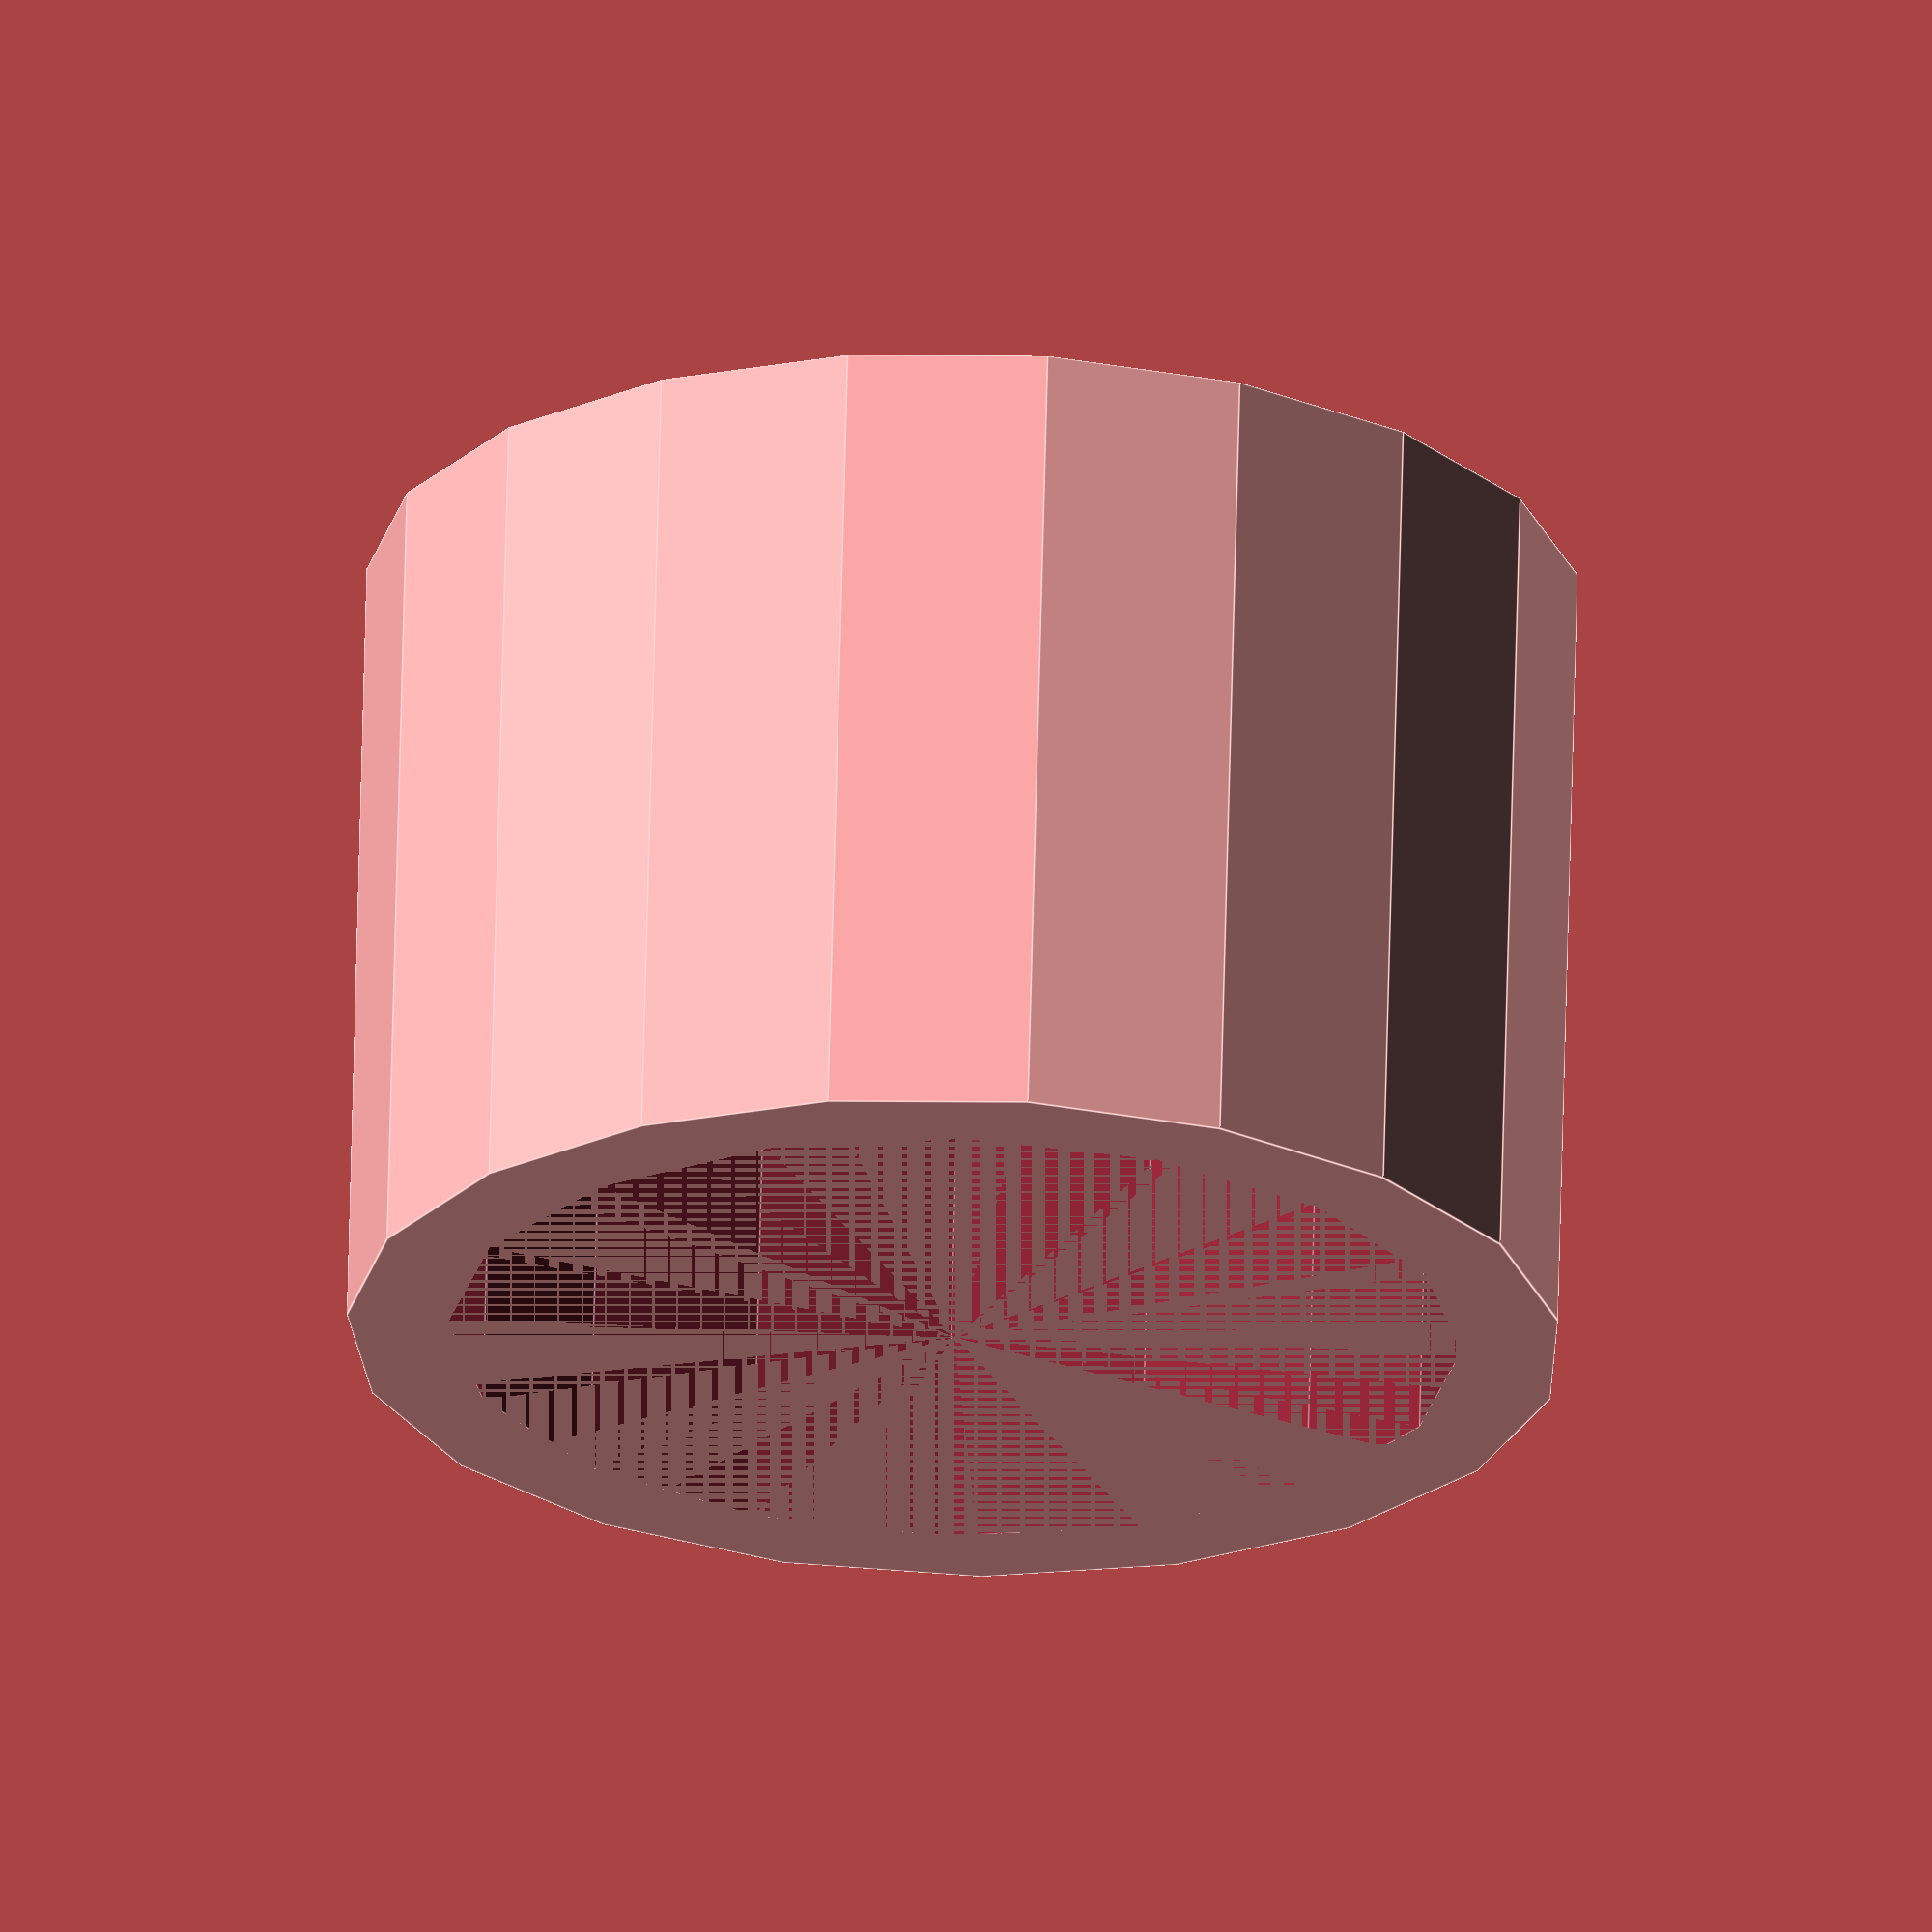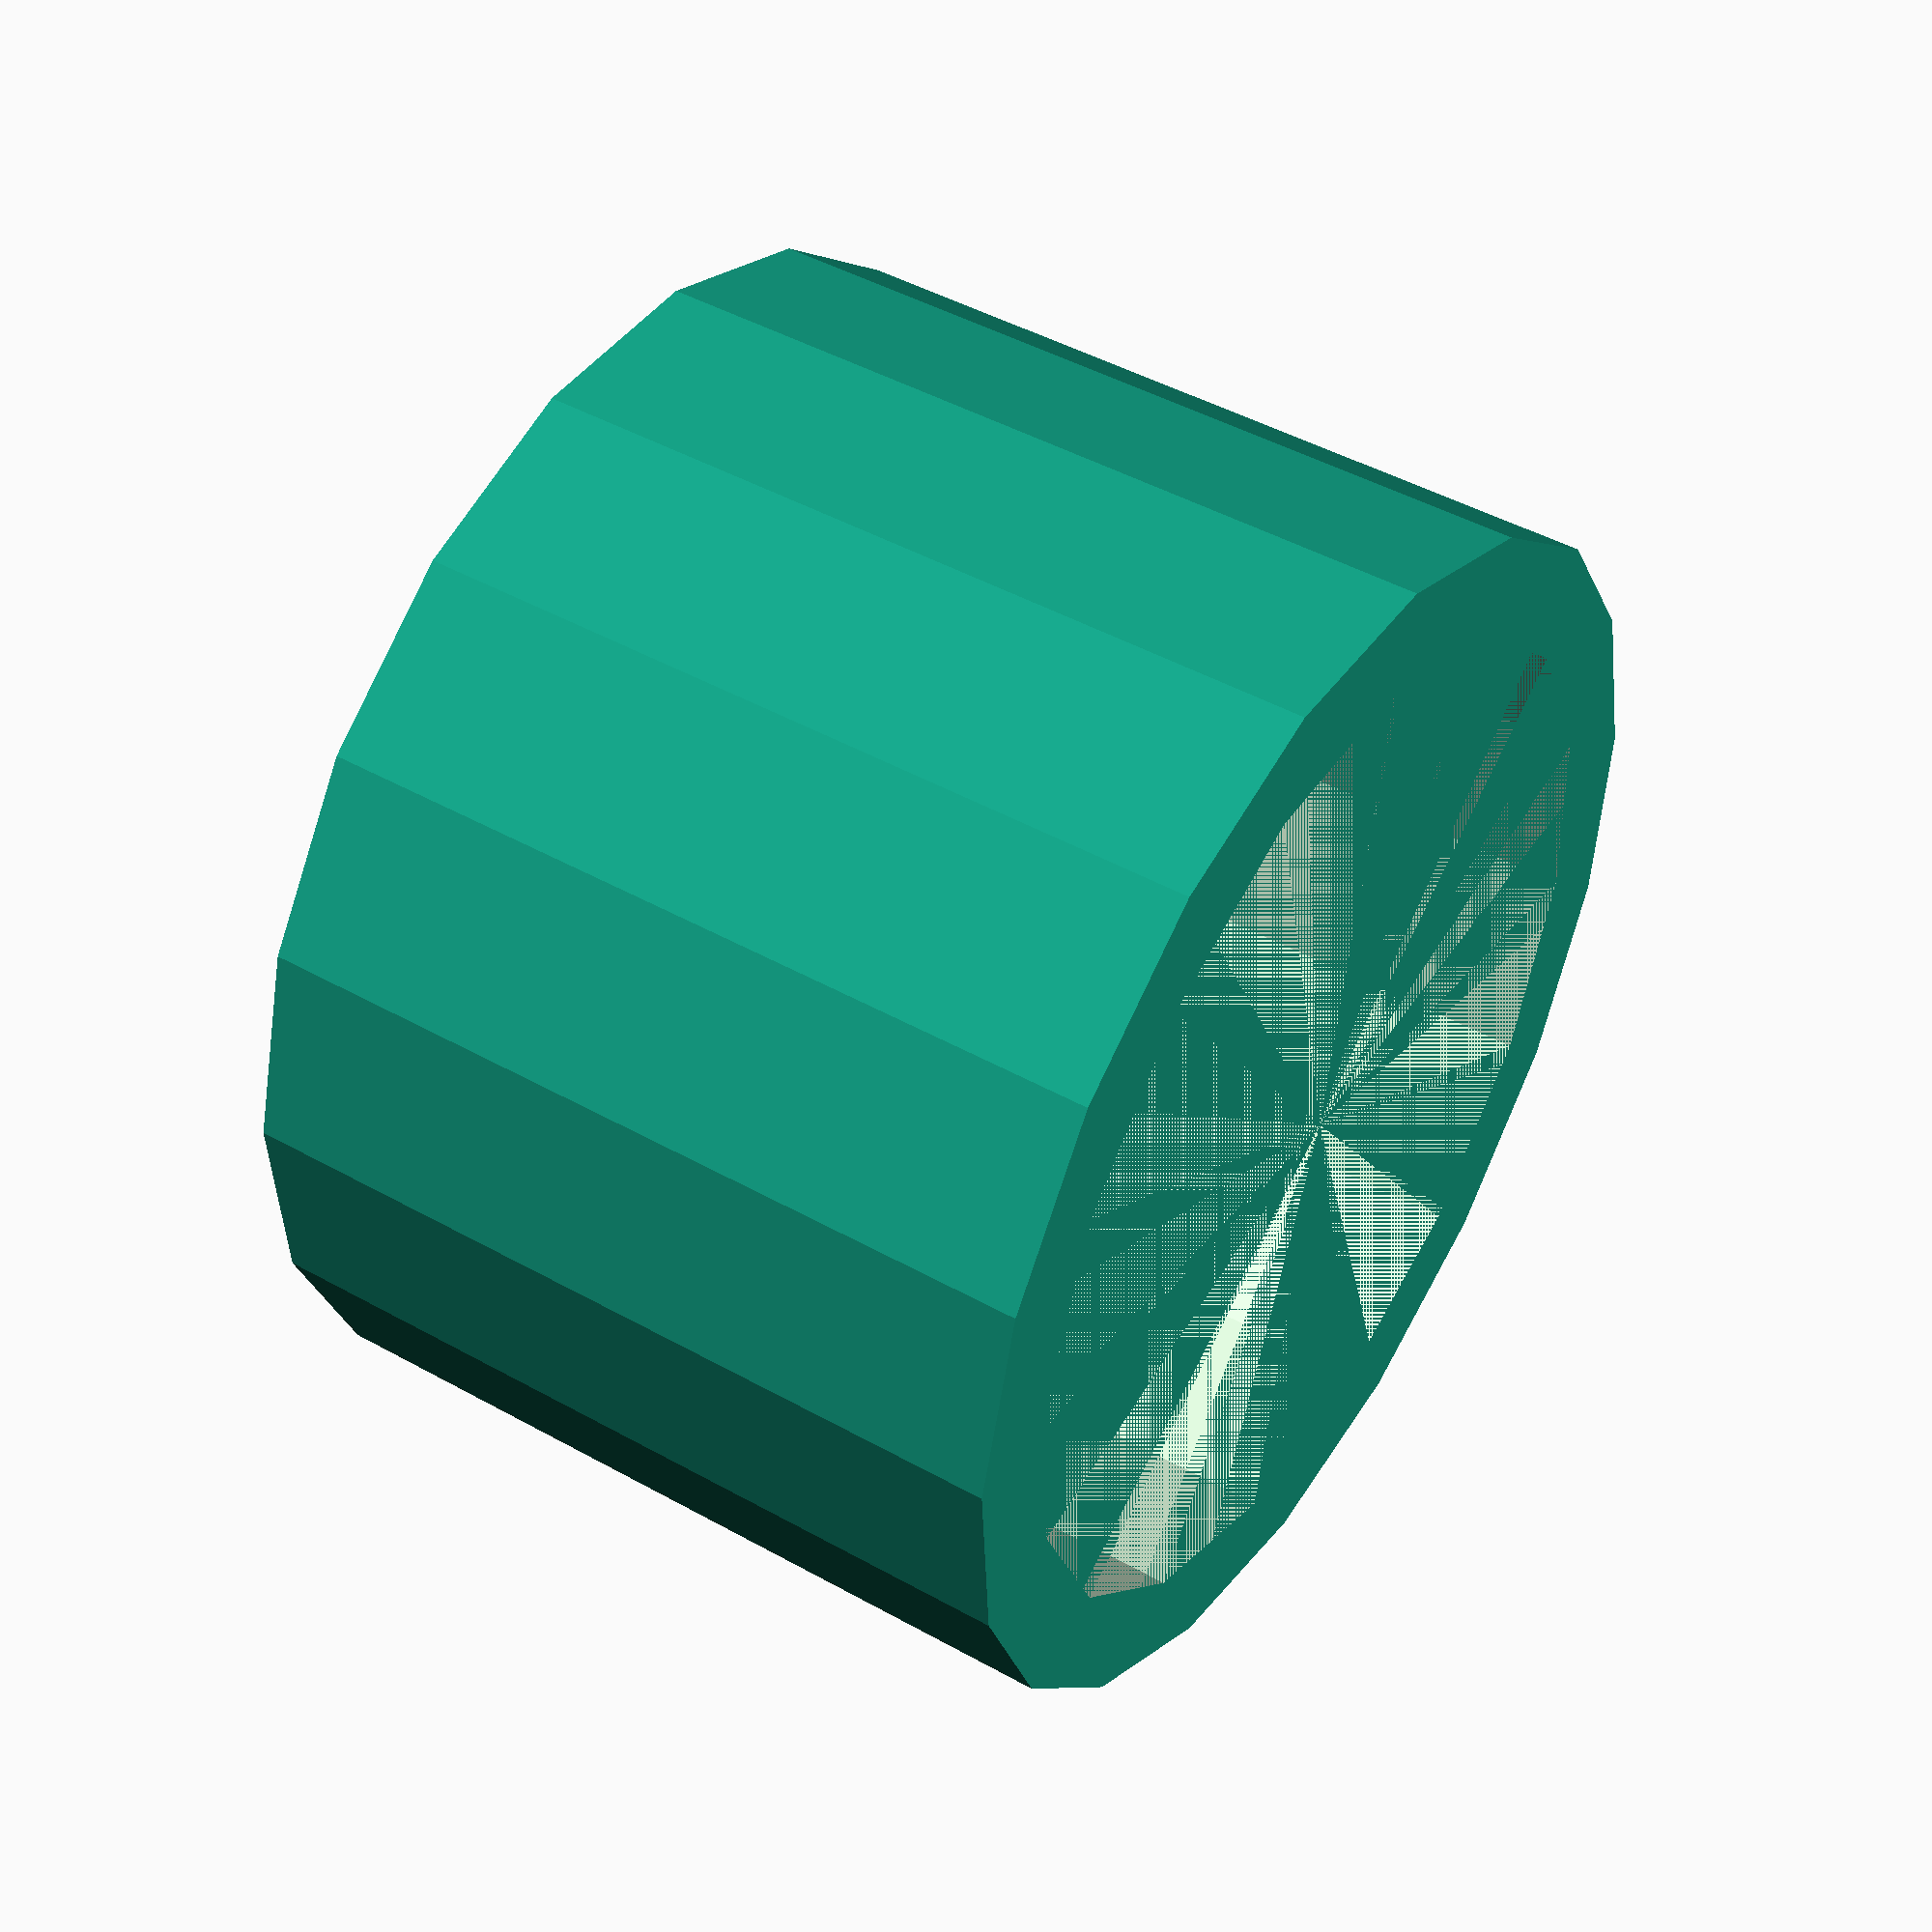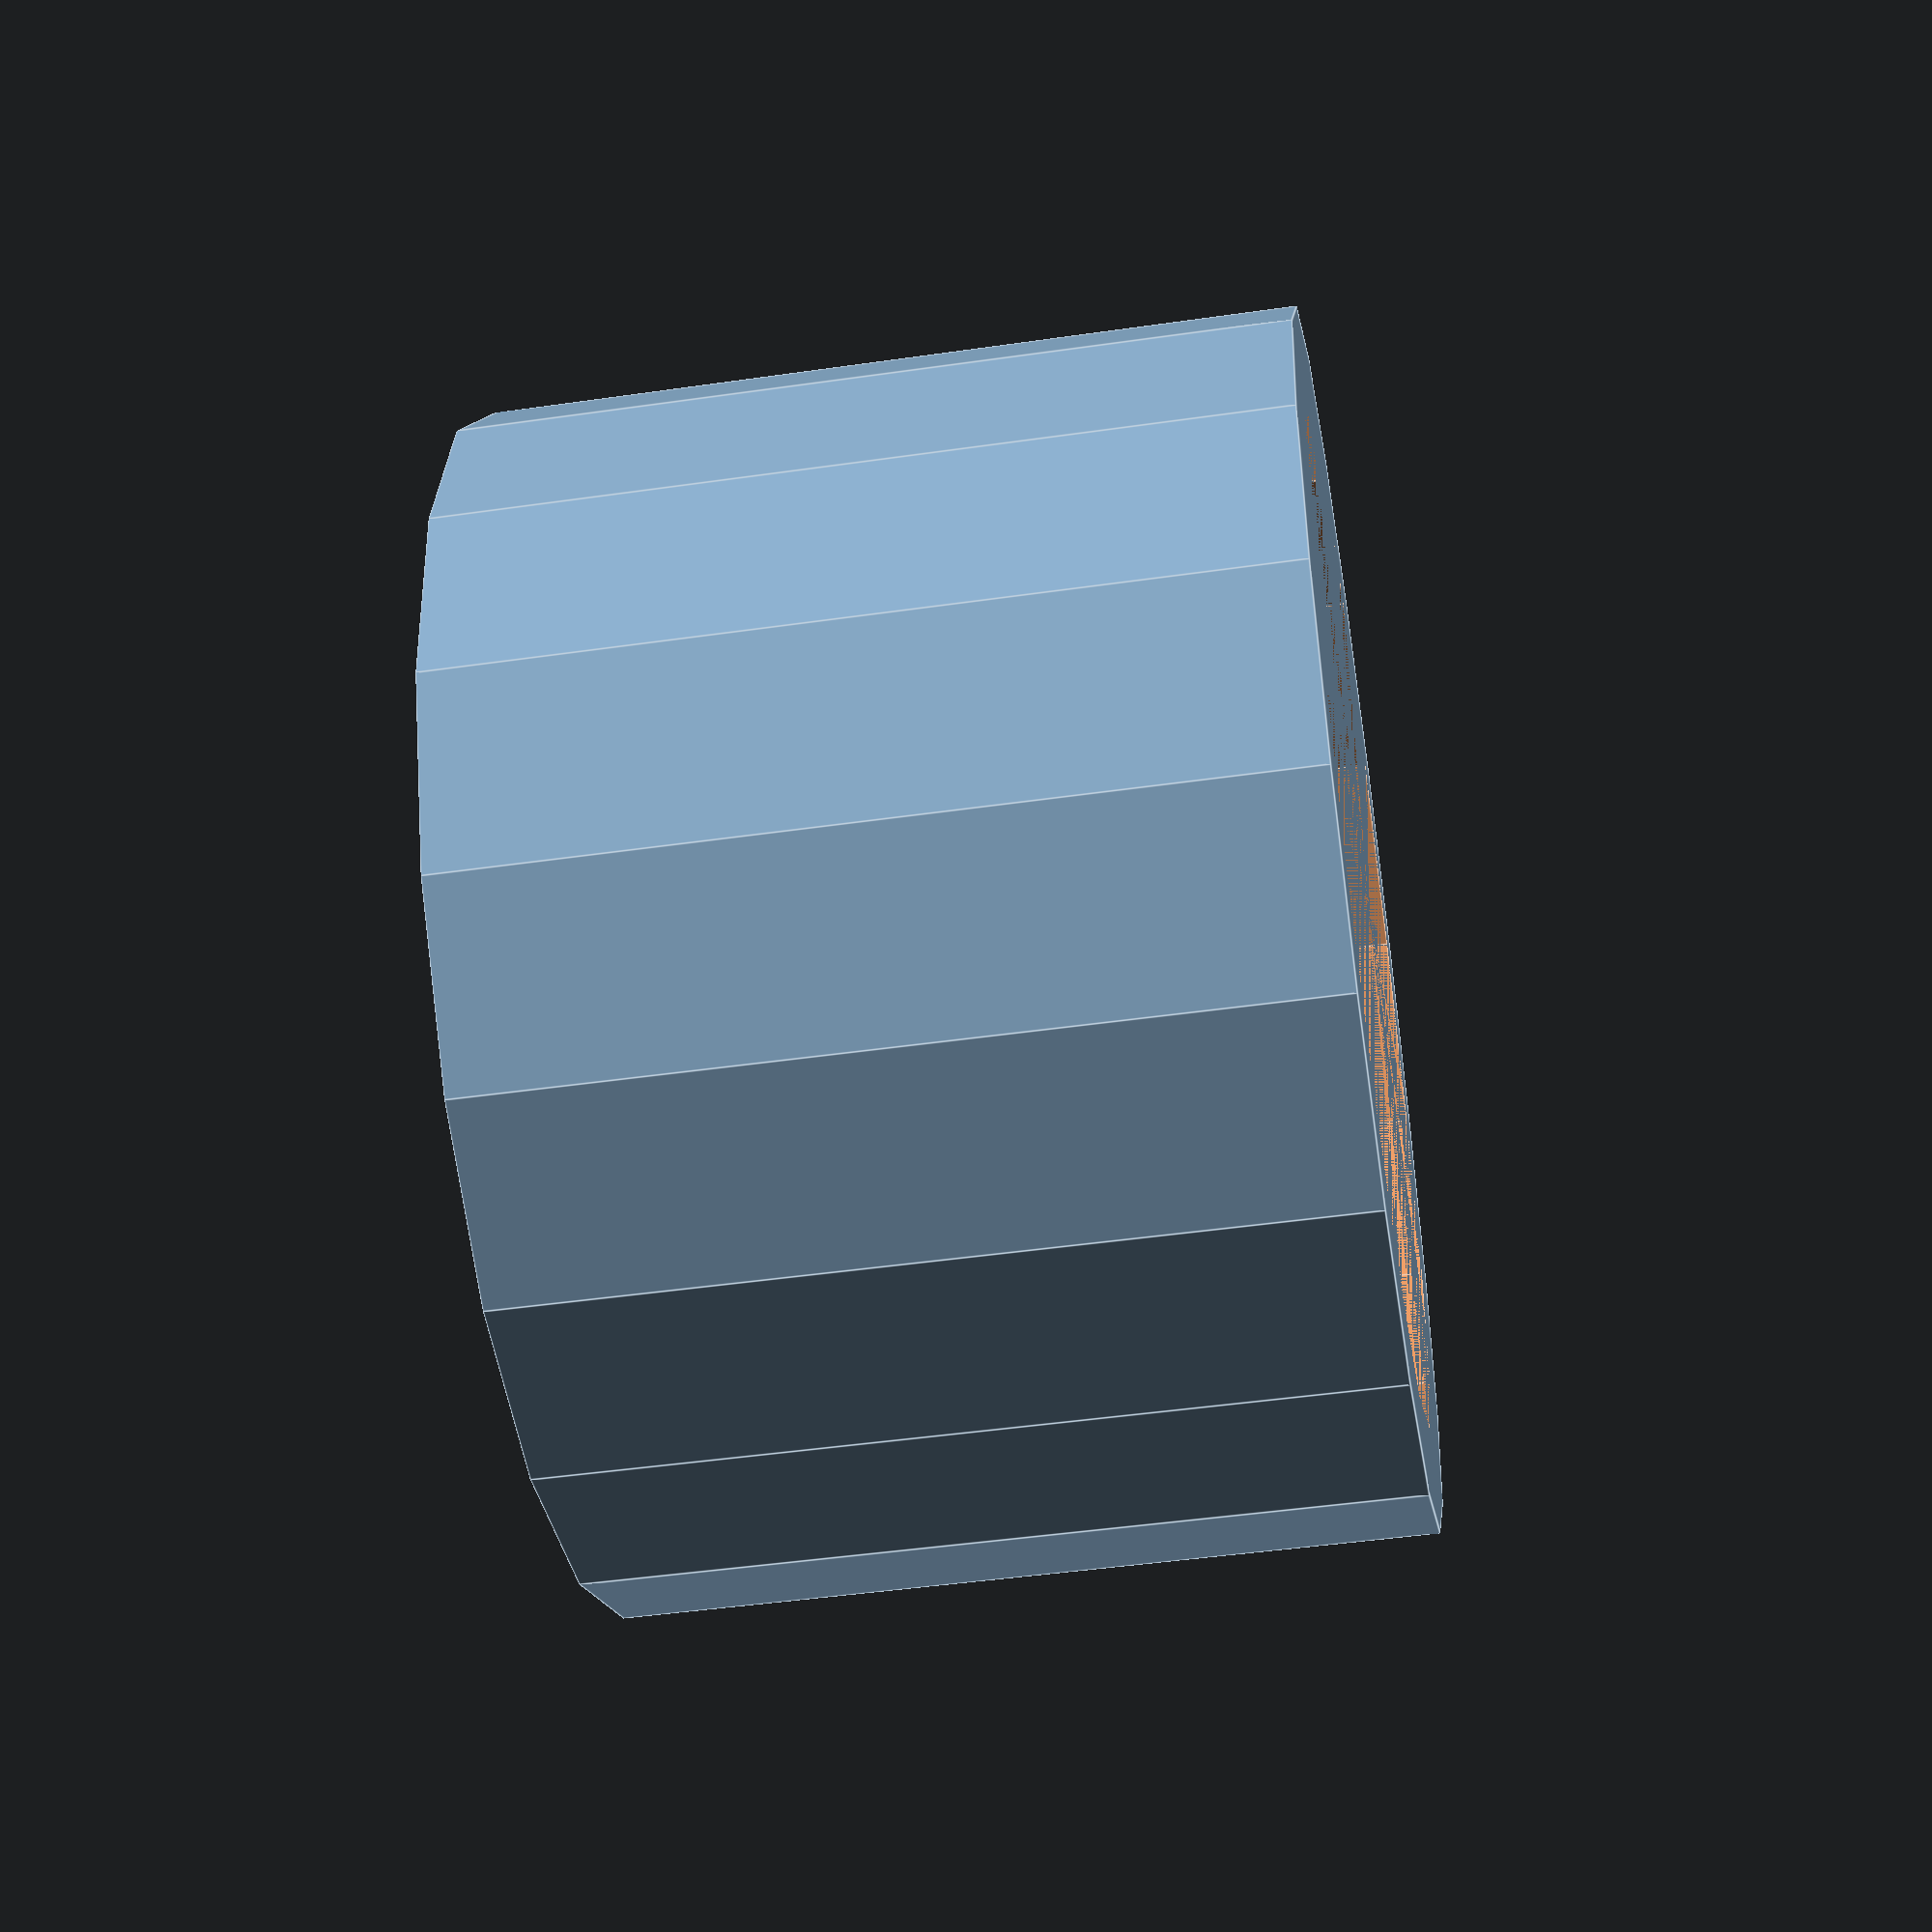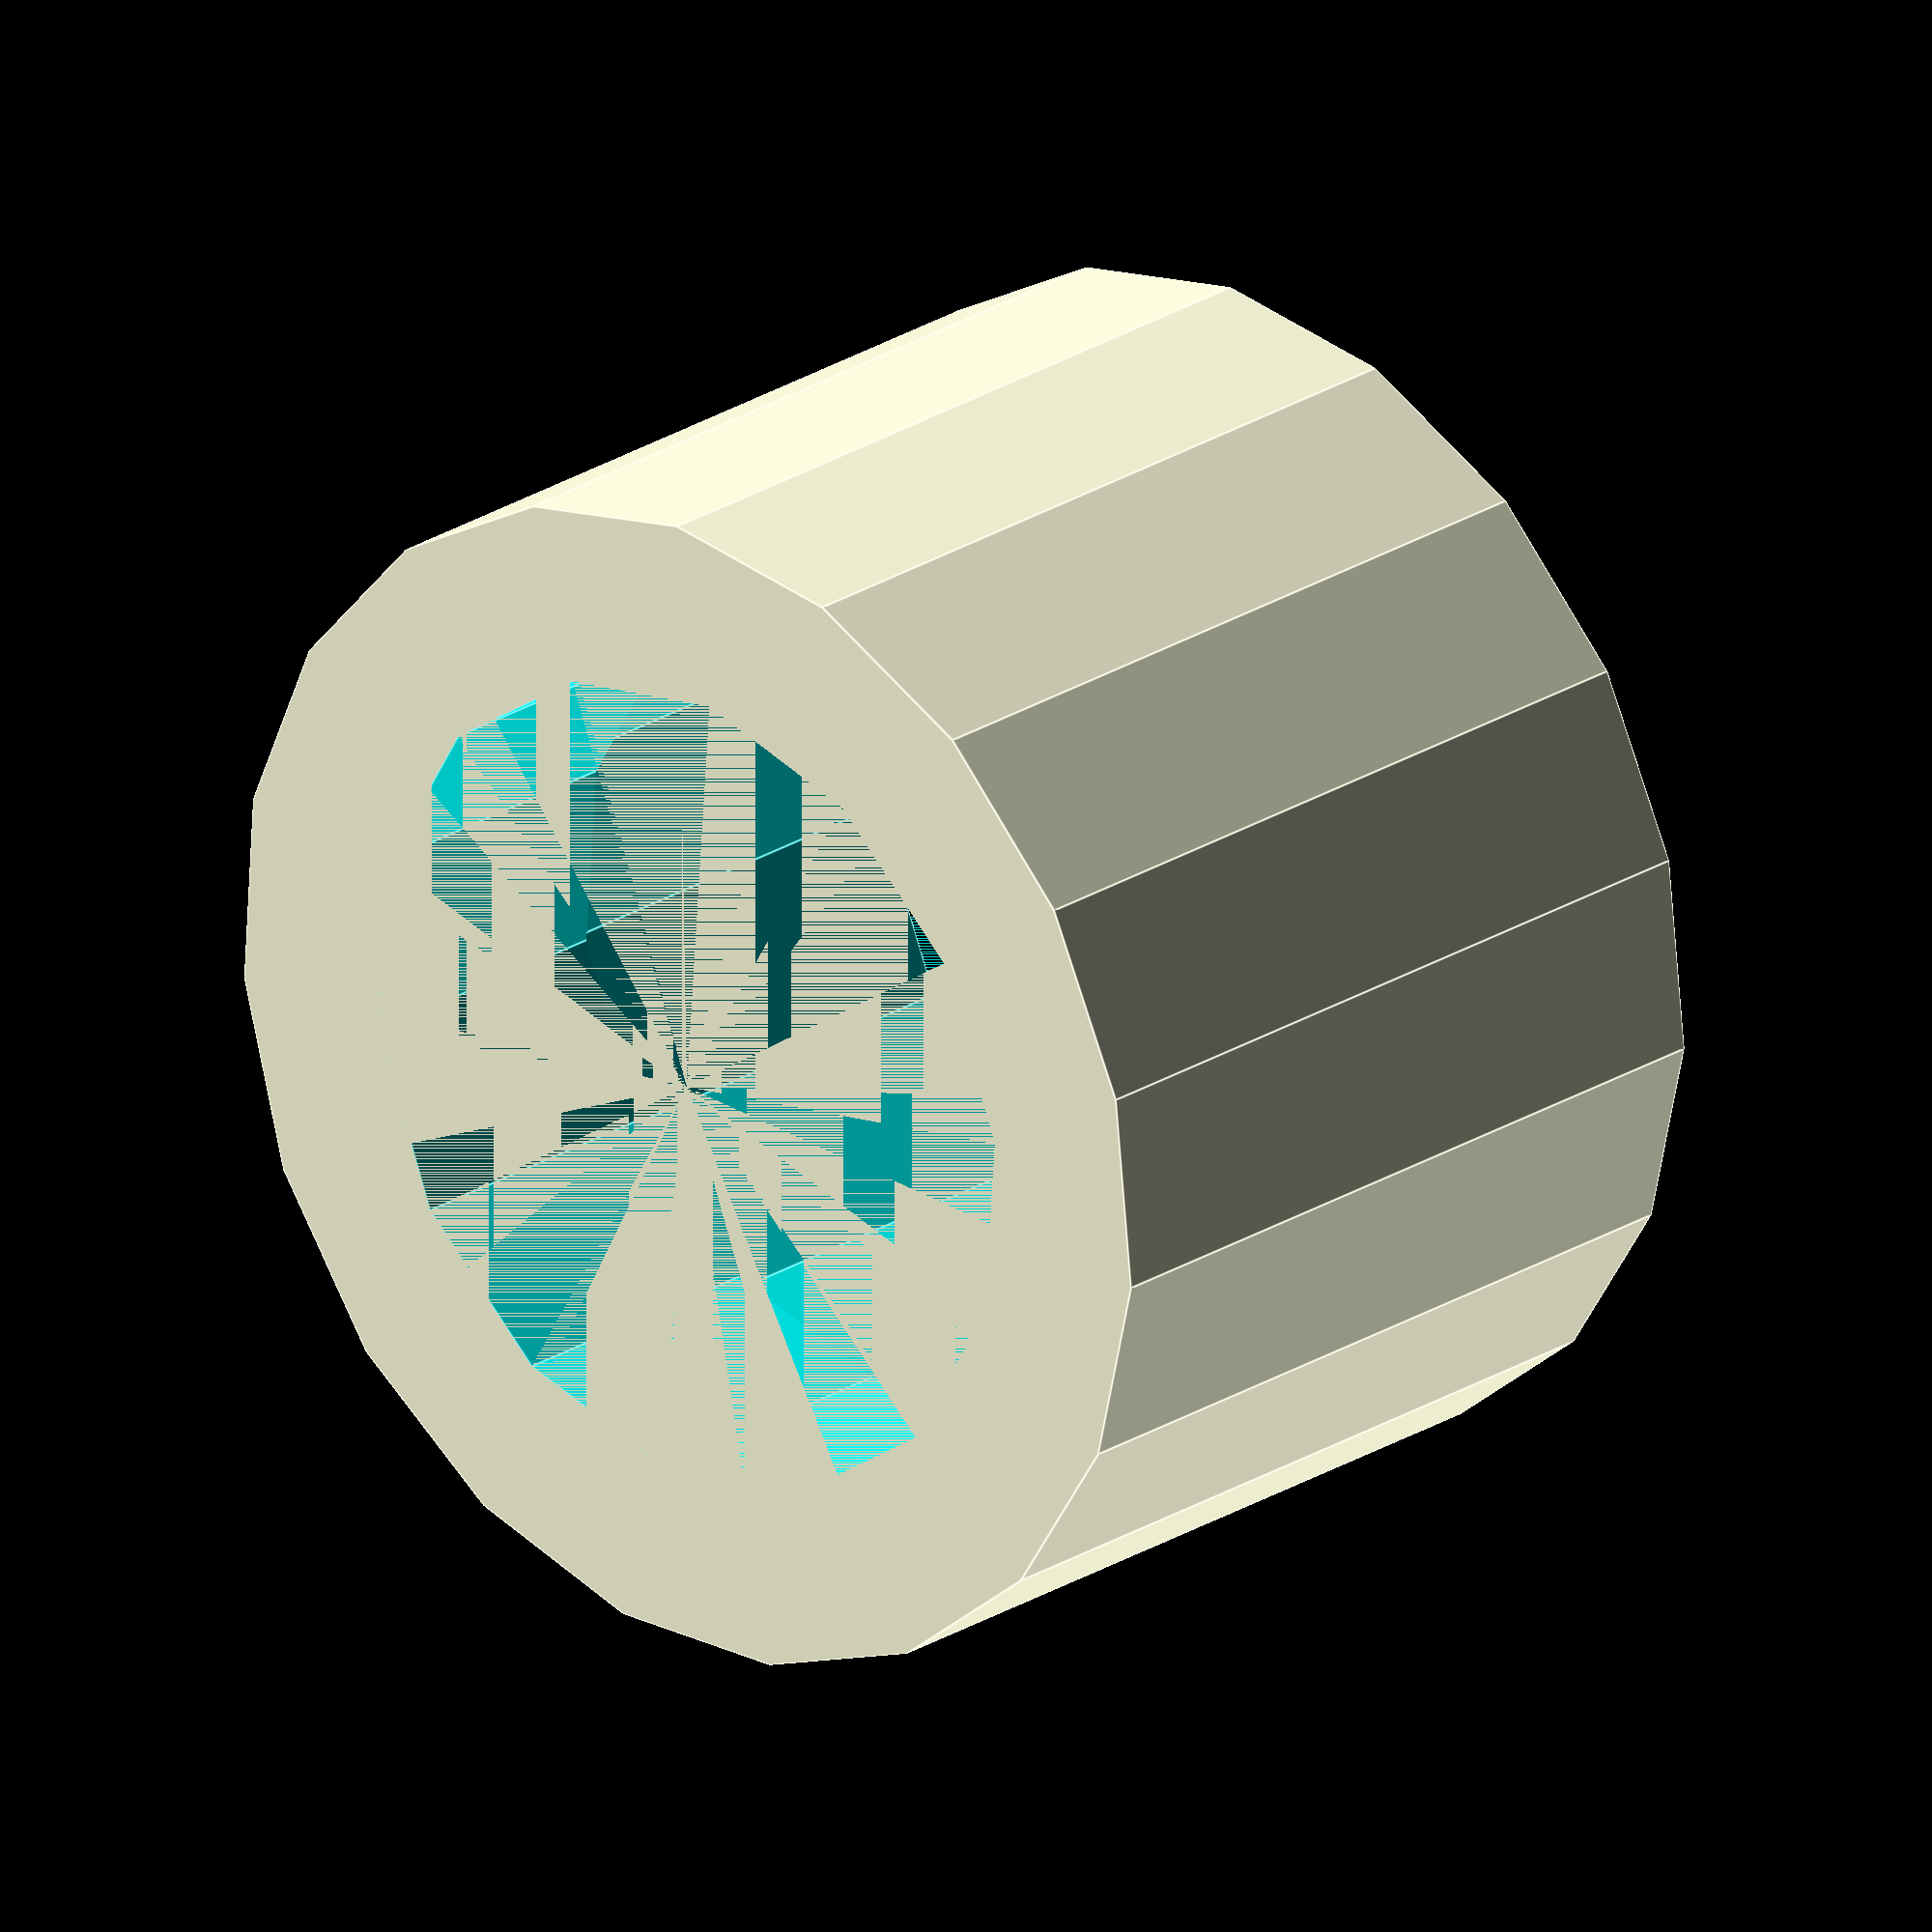
<openscad>
// Slip ring
small_cylinder = 8.4;
length_small = 5;
big_cylinder = 10;
length_big = 3;
min_thickness = 1;

/*
// motor
small_cylinder = 5.2;
length_small = 5;
big_cylinder = 7;
length_big = 3;
min_thickness = 1;*/

difference() {
    cylinder(h = length_big+length_small, d=big_cylinder+2*min_thickness);
    union() {
      cylinder(h=length_small, d=big_cylinder);
      translate([0,0,length_big]) cylinder(h = length_small, d=small_cylinder);
    }
}
</openscad>
<views>
elev=293.1 azim=111.5 roll=181.4 proj=o view=edges
elev=134.6 azim=193.1 roll=57.1 proj=p view=wireframe
elev=45.9 azim=222.8 roll=99.4 proj=p view=edges
elev=336.2 azim=325.6 roll=43.0 proj=o view=edges
</views>
